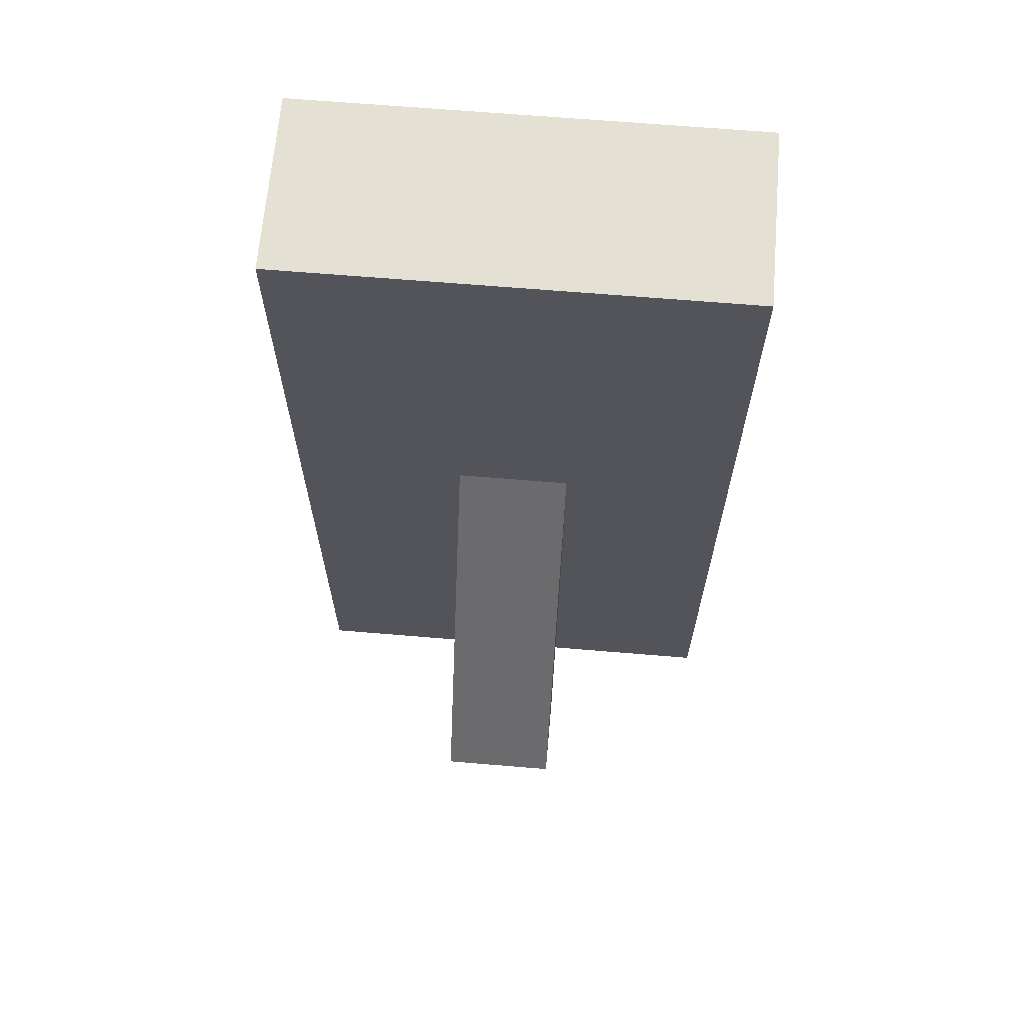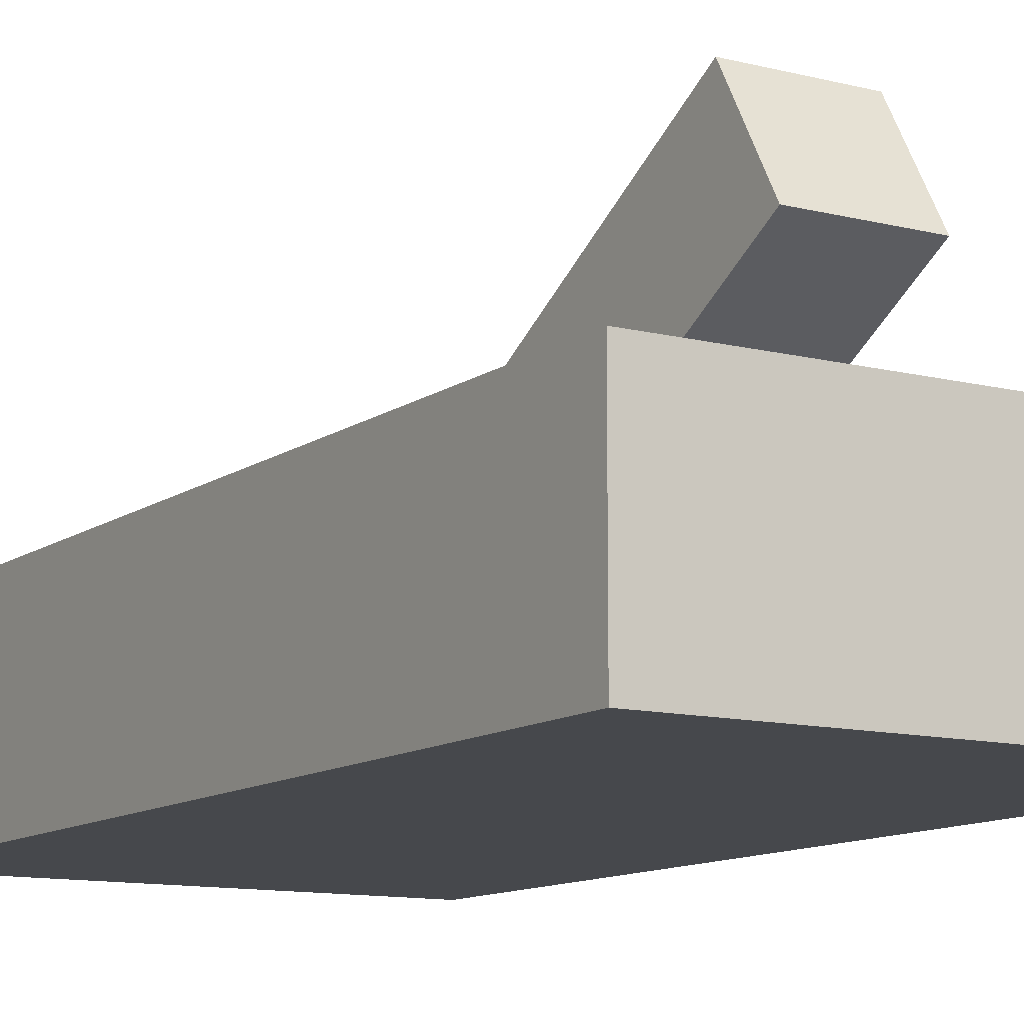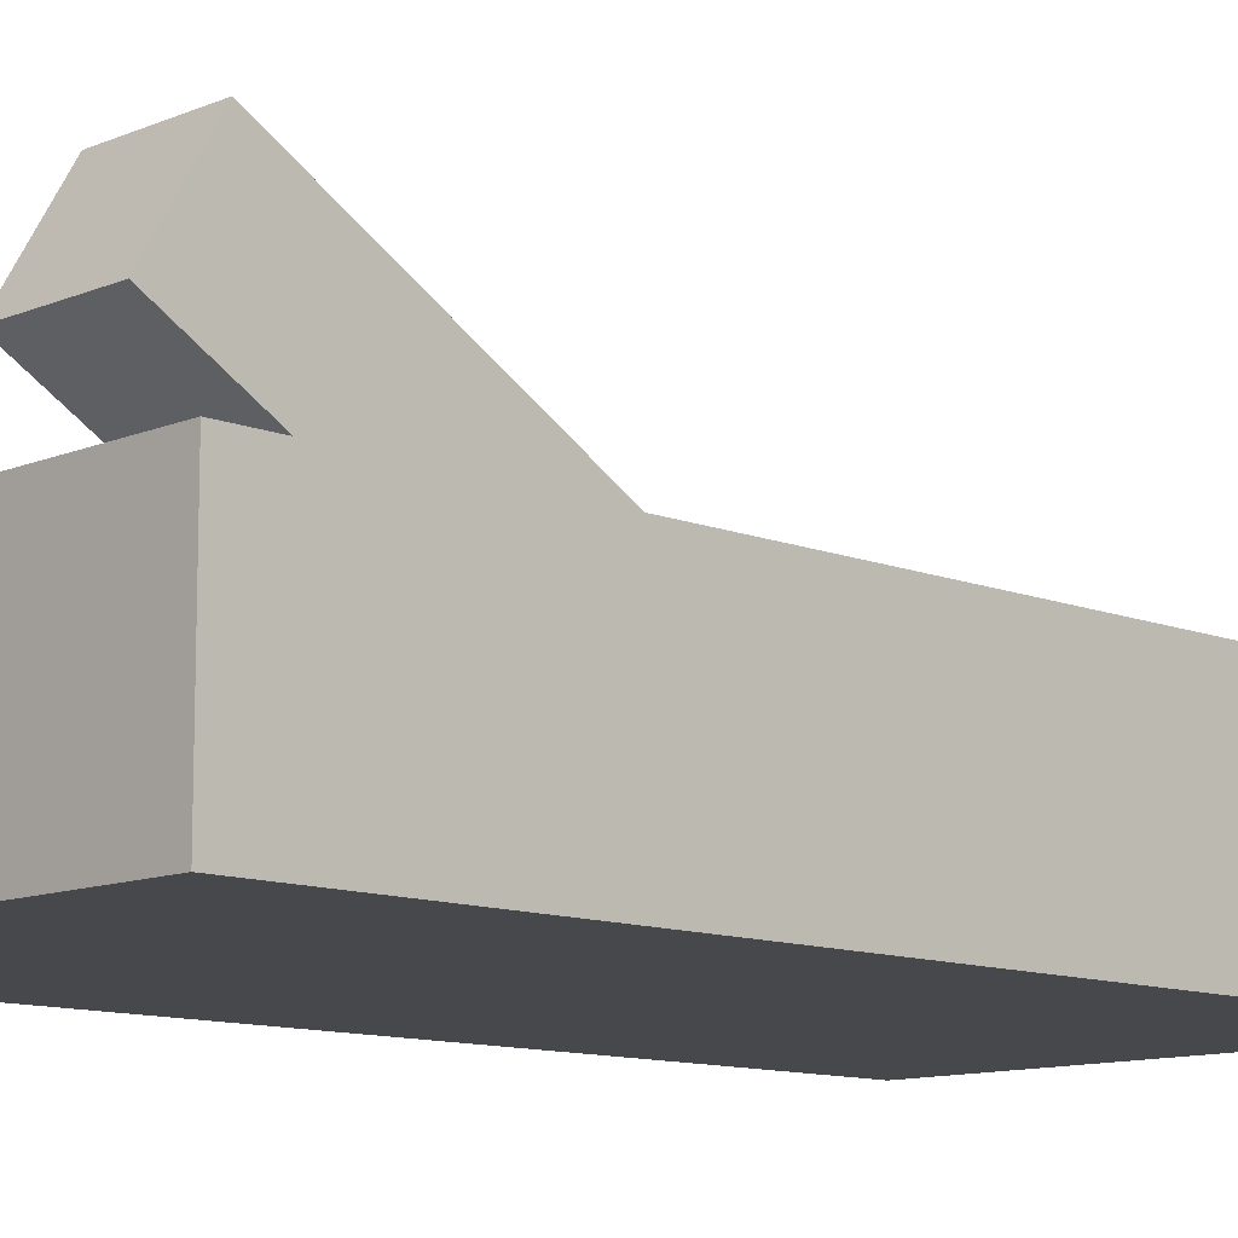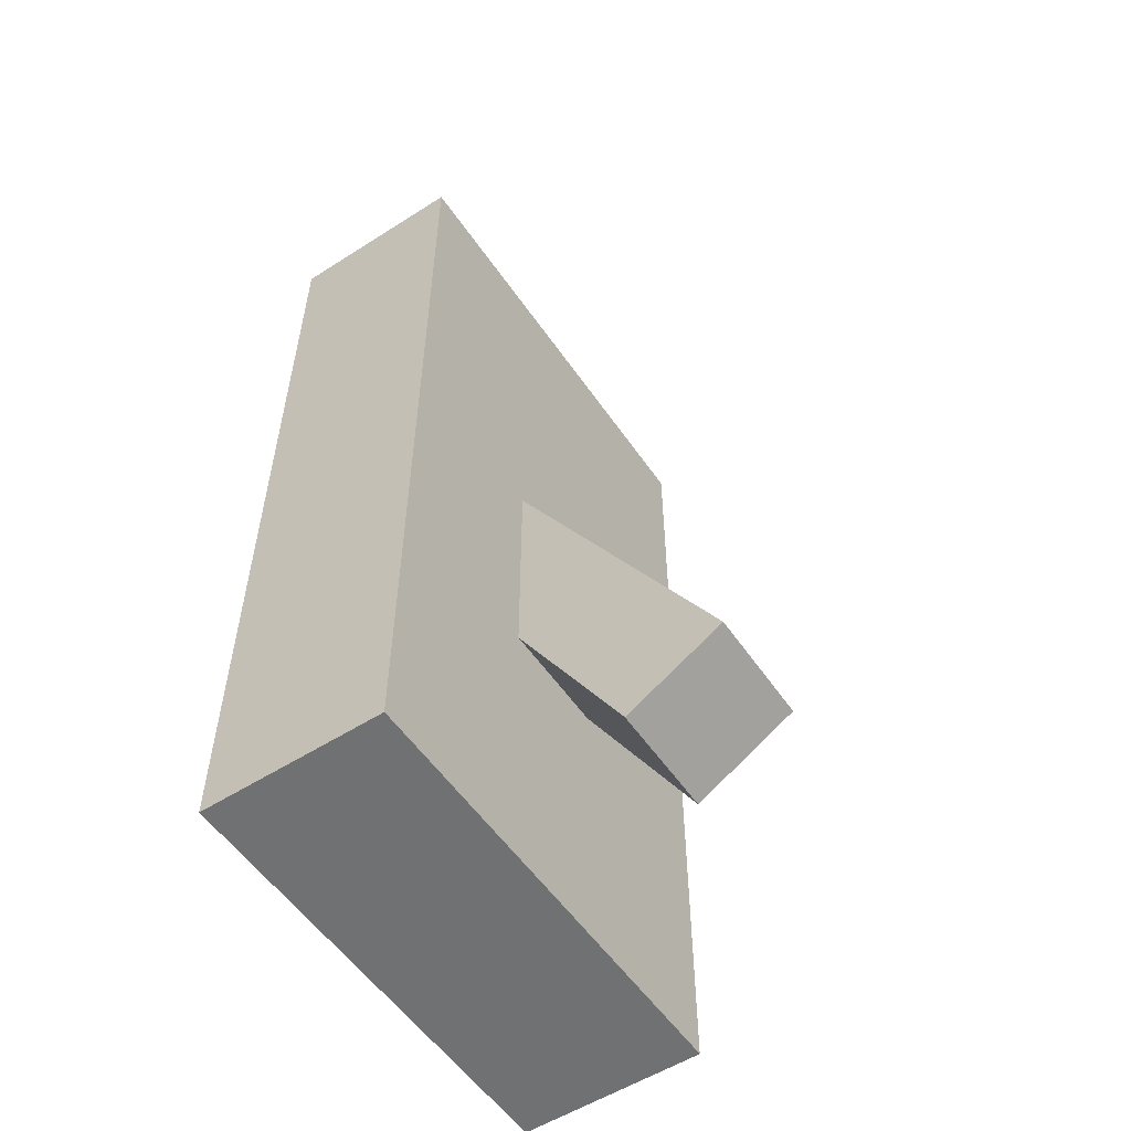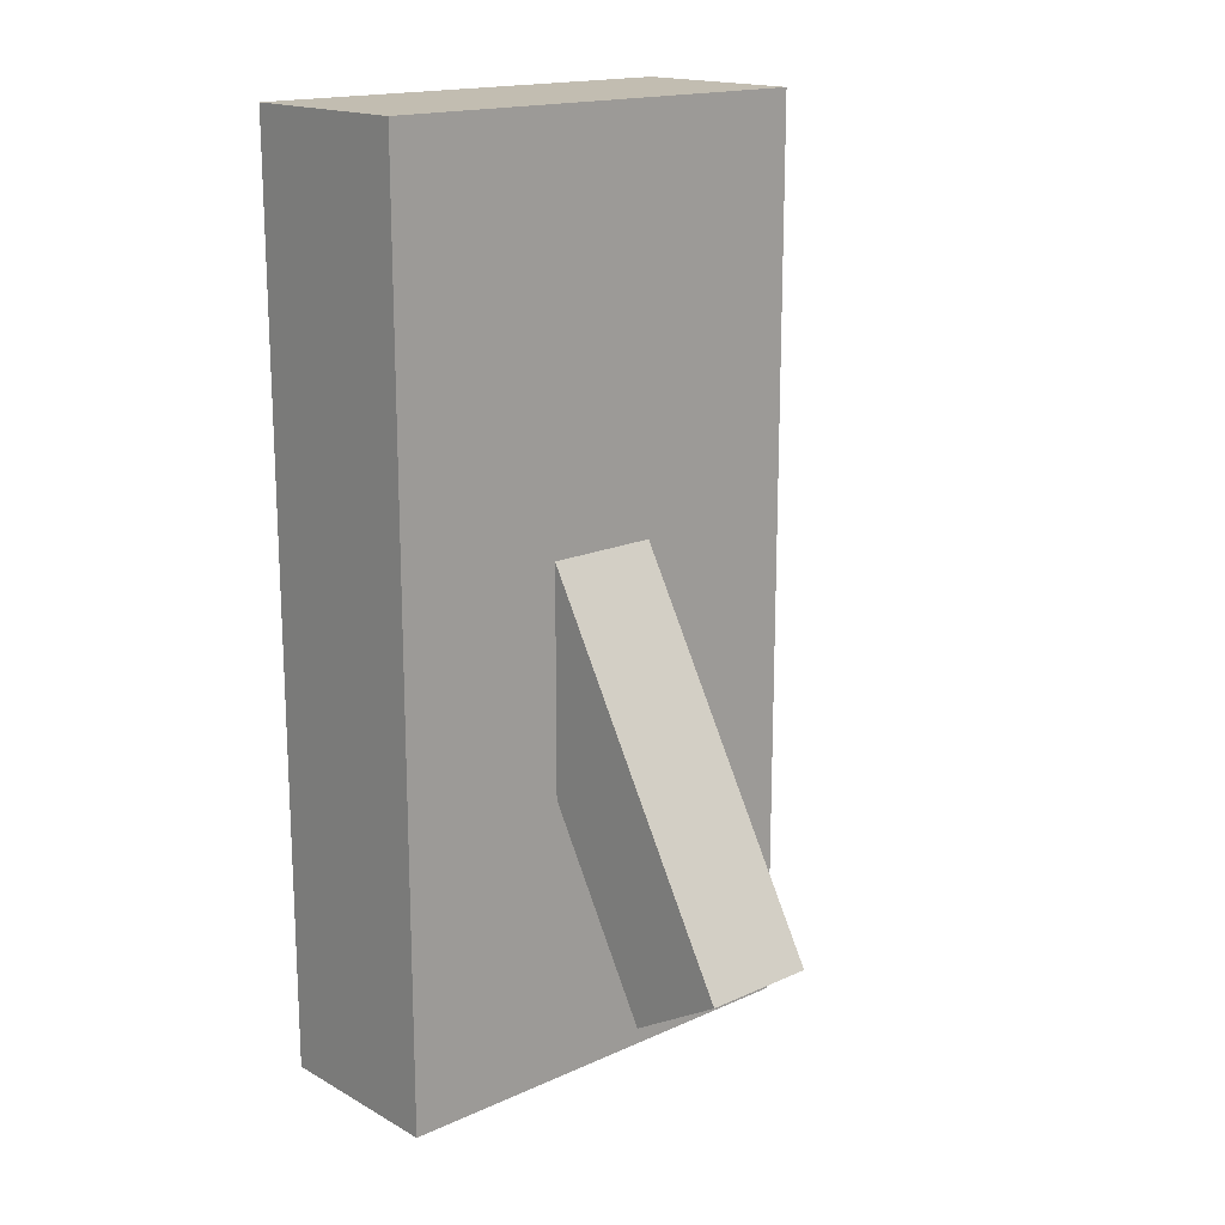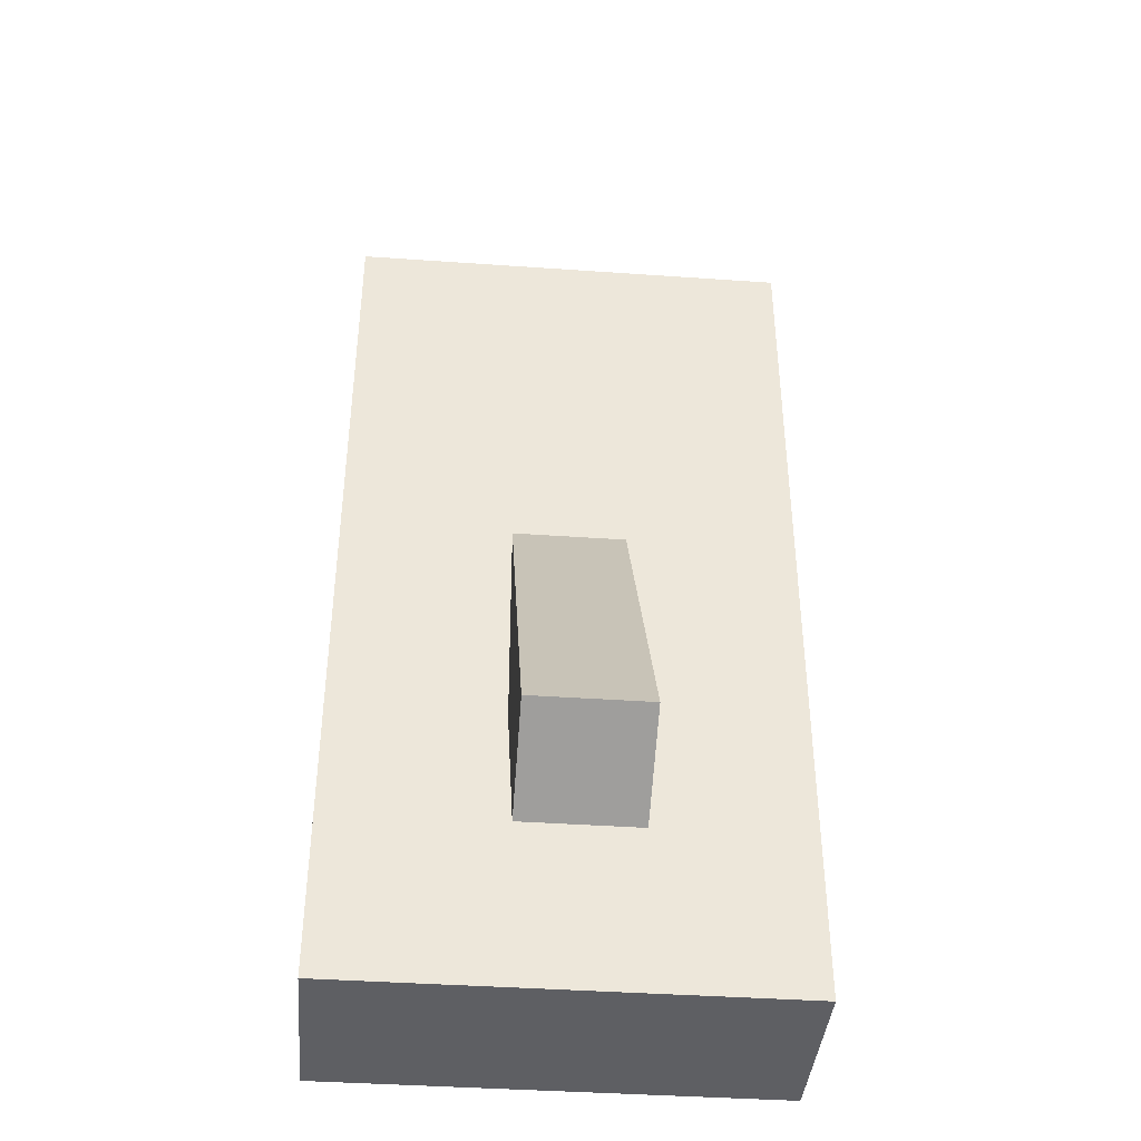
<metadata>
{"format":"obj","ext":"obj","renderer":"f3d","projection":"perspective","resolution":1024,"background":"white","views":[{"elev":66.1,"azim":-175.2,"up":"+Z"},{"elev":-11.5,"azim":148.4,"up":"+Y"},{"elev":-11.2,"azim":-134.4,"up":"+Y"},{"elev":-55.1,"azim":123.9,"up":"+Z"},{"elev":17.0,"azim":137.9,"up":"+Z"},{"elev":-40.7,"azim":175.1,"up":"+Z"}]}
</metadata>
<code>
o 立方体.003
v -0.25 0.3165 0.391
v -0.25 1.317 -1.341
v -0.25 -0.1165 0.141
v -0.25 0.8835 -1.591
v 0.25 0.3165 0.391
v 0.25 1.317 -1.341
v 0.25 -0.1165 0.141
v 0.25 0.8835 -1.591
v -1 -0.4 2
v -1 0.4 2
v -1 -0.4 -2
v -1 0.4 -2
v 1 -0.4 2
v 1 0.4 2
v 1 -0.4 -2
v 1 0.4 -2
f 1 2 4 3
f 3 4 8 7
f 7 8 6 5
f 5 6 2 1
f 3 7 5 1
f 8 4 2 6
f 9 10 12 11
f 11 12 16 15
f 15 16 14 13
f 13 14 10 9
f 11 15 13 9
f 16 12 10 14

</code>
